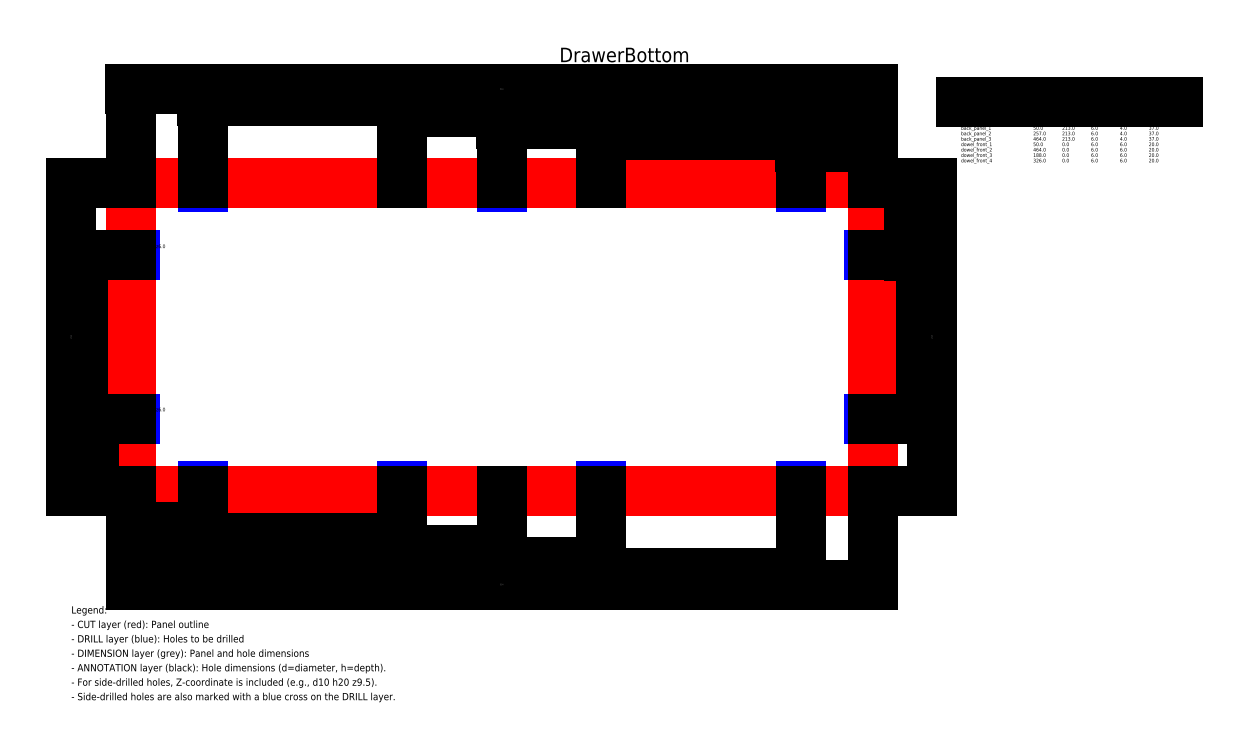
<metadata>
{"format":"dxf","ext":"dxf","renderer":"ezdxf+matplotlib","layout":"modelspace","background":"white","min_lineweight":24,"dpi":150}
</metadata>
<code>
0
SECTION
2
ENTITIES
0
LINE
8
DRILL
10
-3
20
50
30
0
11
3
21
50
31
0
0
LINE
8
DRILL
10
0
20
47
30
0
11
0
21
53
31
0
0
TEXT
8
ANNOTATION
10
0
20
60
30
0
40
2.5
1
left_side_1
0
TEXT
8
ANNOTATION
10
0
20
55
30
0
40
2.5
1
d4 h37 z6
0
LINE
8
DRILL
10
-3
20
163
30
0
11
3
21
163
31
0
0
LINE
8
DRILL
10
0
20
160
30
0
11
0
21
166
31
0
0
TEXT
8
ANNOTATION
10
0
20
173
30
0
40
2.5
1
left_side_2
0
TEXT
8
ANNOTATION
10
0
20
168
30
0
40
2.5
1
d4 h37 z6
0
LINE
8
DRILL
10
511
20
50
30
0
11
517
21
50
31
0
0
LINE
8
DRILL
10
514
20
47
30
0
11
514
21
53
31
0
0
TEXT
8
ANNOTATION
10
514
20
60
30
0
40
2.5
1
right_side_1
0
TEXT
8
ANNOTATION
10
514
20
55
30
0
40
2.5
1
d4 h37 z6
0
LINE
8
DRILL
10
511
20
163
30
0
11
517
21
163
31
0
0
LINE
8
DRILL
10
514
20
160
30
0
11
514
21
166
31
0
0
TEXT
8
ANNOTATION
10
514
20
173
30
0
40
2.5
1
right_side_2
0
TEXT
8
ANNOTATION
10
514
20
168
30
0
40
2.5
1
d4 h37 z6
0
LINE
8
DRILL
10
47
20
213
30
0
11
53
21
213
31
0
0
LINE
8
DRILL
10
50
20
210
30
0
11
50
21
216
31
0
0
TEXT
8
ANNOTATION
10
50
20
223
30
0
40
2.5
1
back_panel_1
0
TEXT
8
ANNOTATION
10
50
20
218
30
0
40
2.5
1
d4 h37 z6
0
LINE
8
DRILL
10
254
20
213
30
0
11
260
21
213
31
0
0
LINE
8
DRILL
10
257
20
210
30
0
11
257
21
216
31
0
0
TEXT
8
ANNOTATION
10
257
20
223
30
0
40
2.5
1
back_panel_2
0
TEXT
8
ANNOTATION
10
257
20
218
30
0
40
2.5
1
d4 h37 z6
0
LINE
8
DRILL
10
461
20
213
30
0
11
467
21
213
31
0
0
LINE
8
DRILL
10
464
20
210
30
0
11
464
21
216
31
0
0
TEXT
8
ANNOTATION
10
464
20
223
30
0
40
2.5
1
back_panel_3
0
TEXT
8
ANNOTATION
10
464
20
218
30
0
40
2.5
1
d4 h37 z6
0
LINE
8
DRILL
10
47
20
0
30
0
11
53
21
0
31
0
0
LINE
8
DRILL
10
50
20
-3
30
0
11
50
21
3
31
0
0
TEXT
8
ANNOTATION
10
50
20
10
30
0
40
2.5
1
dowel_front_1
0
TEXT
8
ANNOTATION
10
50
20
5
30
0
40
2.5
1
d6 h20 z6
0
LINE
8
DRILL
10
461
20
0
30
0
11
467
21
0
31
0
0
LINE
8
DRILL
10
464
20
-3
30
0
11
464
21
3
31
0
0
TEXT
8
ANNOTATION
10
464
20
10
30
0
40
2.5
1
dowel_front_2
0
TEXT
8
ANNOTATION
10
464
20
5
30
0
40
2.5
1
d6 h20 z6
0
LINE
8
DRILL
10
185
20
0
30
0
11
191
21
0
31
0
0
LINE
8
DRILL
10
188
20
-3
30
0
11
188
21
3
31
0
0
TEXT
8
ANNOTATION
10
188
20
10
30
0
40
2.5
1
dowel_front_3
0
TEXT
8
ANNOTATION
10
188
20
5
30
0
40
2.5
1
d6 h20 z6
0
LINE
8
DRILL
10
323
20
0
30
0
11
329
21
0
31
0
0
LINE
8
DRILL
10
326
20
-3
30
0
11
326
21
3
31
0
0
TEXT
8
ANNOTATION
10
326
20
10
30
0
40
2.5
1
dowel_front_4
0
TEXT
8
ANNOTATION
10
326
20
5
30
0
40
2.5
1
d6 h20 z6
0
LINE
8
CUT
10
0
20
0
30
0
11
514
21
0
31
0
0
LINE
8
CUT
10
514
20
0
30
0
11
514
21
213
31
0
0
LINE
8
CUT
10
514
20
213
30
0
11
0
21
213
31
0
0
LINE
8
CUT
10
0
20
213
30
0
11
0
21
0
31
0
0
DIMENSION
8
DIMENSION
2
*D1
3
Standard
10
0
20
-25
30
0
11
25
21
-25
31
0
70
32
71
5
1
<>
13
0
23
0
33
0
14
50
24
0
34
0
50
0
0
DIMENSION
8
DIMENSION
2
*D2
3
Standard
10
0
20
-33
30
0
11
94
21
-33
31
0
70
32
71
5
1
<>
13
0
23
0
33
0
14
188
24
0
34
0
50
0
0
DIMENSION
8
DIMENSION
2
*D3
3
Standard
10
0
20
-41
30
0
11
128.5
21
-41
31
0
70
32
71
5
1
<>
13
0
23
0
33
0
14
257
24
0
34
0
50
0
0
DIMENSION
8
DIMENSION
2
*D4
3
Standard
10
0
20
-49
30
0
11
163
21
-49
31
0
70
32
71
5
1
<>
13
0
23
0
33
0
14
326
24
0
34
0
50
0
0
DIMENSION
8
DIMENSION
2
*D5
3
Standard
10
0
20
-57
30
0
11
232
21
-57
31
0
70
32
71
5
1
<>
13
0
23
0
33
0
14
464
24
0
34
0
50
0
0
DIMENSION
8
DIMENSION
2
*D6
3
Standard
10
0
20
-65
30
0
11
257
21
-65
31
0
70
32
71
5
1
<>
13
0
23
0
33
0
14
514
24
0
34
0
50
0
0
DIMENSION
8
DIMENSION
2
*D7
3
Standard
10
514
20
238
30
0
11
489
21
238
31
0
70
32
71
5
1
<>
13
514
23
213
33
0
14
464
24
213
34
0
50
0
0
DIMENSION
8
DIMENSION
2
*D8
3
Standard
10
514
20
246
30
0
11
420
21
246
31
0
70
32
71
5
1
<>
13
514
23
213
33
0
14
326
24
213
34
0
50
0
0
DIMENSION
8
DIMENSION
2
*D9
3
Standard
10
514
20
254
30
0
11
385.5
21
254
31
0
70
32
71
5
1
<>
13
514
23
213
33
0
14
257
24
213
34
0
50
0
0
DIMENSION
8
DIMENSION
2
*D10
3
Standard
10
514
20
262
30
0
11
351
21
262
31
0
70
32
71
5
1
<>
13
514
23
213
33
0
14
188
24
213
34
0
50
0
0
DIMENSION
8
DIMENSION
2
*D11
3
Standard
10
514
20
270
30
0
11
282
21
270
31
0
70
32
71
5
1
<>
13
514
23
213
33
0
14
50
24
213
34
0
50
0
0
DIMENSION
8
DIMENSION
2
*D12
3
Standard
10
514
20
278
30
0
11
257
21
278
31
0
70
32
71
5
1
<>
13
514
23
213
33
0
14
0
24
213
34
0
50
0
0
DIMENSION
8
DIMENSION
2
*D13
3
Standard
10
-25
20
0
30
0
11
-25
21
25
31
0
70
32
71
5
1
<>
13
0
23
0
33
0
14
0
24
50
34
0
50
90
0
DIMENSION
8
DIMENSION
2
*D14
3
Standard
10
-33
20
0
30
0
11
-33
21
81.5
31
0
70
32
71
5
1
<>
13
0
23
0
33
0
14
0
24
163
34
0
50
90
0
DIMENSION
8
DIMENSION
2
*D15
3
Standard
10
-41
20
0
30
0
11
-41
21
106.5
31
0
70
32
71
5
1
<>
13
0
23
0
33
0
14
0
24
213
34
0
50
90
0
DIMENSION
8
DIMENSION
2
*D16
3
Standard
10
539
20
213
30
0
11
539
21
188
31
0
70
32
71
5
1
<>
13
514
23
213
33
0
14
514
24
163
34
0
50
90
0
DIMENSION
8
DIMENSION
2
*D17
3
Standard
10
547
20
213
30
0
11
547
21
131.5
31
0
70
32
71
5
1
<>
13
514
23
213
33
0
14
514
24
50
34
0
50
90
0
DIMENSION
8
DIMENSION
2
*D18
3
Standard
10
555
20
213
30
0
11
555
21
106.5
31
0
70
32
71
5
1
<>
13
514
23
213
33
0
14
514
24
0
34
0
50
90
0
TEXT
8
ANNOTATION
10
-41
20
-85
30
0
40
5
1
Legend:
0
TEXT
8
ANNOTATION
10
-41
20
-95
30
0
40
5
1
- CUT layer (red): Panel outline
0
TEXT
8
ANNOTATION
10
-41
20
-105
30
0
40
5
1
- DRILL layer (blue): Holes to be drilled
0
TEXT
8
ANNOTATION
10
-41
20
-115
30
0
40
5
1
- DIMENSION layer (grey): Panel and hole dimensions
0
TEXT
8
ANNOTATION
10
-41
20
-125
30
0
40
5
1
- ANNOTATION layer (black): Hole dimensions (d=diameter, h=depth).
0
TEXT
8
ANNOTATION
10
-41
20
-135
30
0
40
5
1
- For side-drilled holes, Z-coordinate is included (e.g., d10 h20 z9.5).
0
TEXT
8
ANNOTATION
10
-41
20
-145
30
0
40
5
1
- Side-drilled holes are also marked with a blue cross on the DRILL layer.
0
TEXT
8
ANNOTATION
10
575
20
278
30
0
40
3.75
1
Hole Schedule
0
TEXT
8
ANNOTATION
10
575
20
270.5
30
0
40
2.5
1
Hole Name
0
TEXT
8
ANNOTATION
10
625
20
270.5
30
0
40
2.5
1
X
0
TEXT
8
ANNOTATION
10
645
20
270.5
30
0
40
2.5
1
Y
0
TEXT
8
ANNOTATION
10
665
20
270.5
30
0
40
2.5
1
Z
0
TEXT
8
ANNOTATION
10
685
20
270.5
30
0
40
2.5
1
Dia
0
TEXT
8
ANNOTATION
10
705
20
270.5
30
0
40
2.5
1
Depth
0
LINE
8
ANNOTATION
10
575
20
269.2
30
0
11
725
21
269.2
31
0
0
TEXT
8
ANNOTATION
10
575
20
264.9
30
0
40
2.5
1
left_side_1
0
TEXT
8
ANNOTATION
10
625
20
264.9
30
0
40
2.5
1
0
0
TEXT
8
ANNOTATION
10
645
20
264.9
30
0
40
2.5
1
50
0
TEXT
8
ANNOTATION
10
665
20
264.9
30
0
40
2.5
1
6
0
TEXT
8
ANNOTATION
10
685
20
264.9
30
0
40
2.5
1
4
0
TEXT
8
ANNOTATION
10
705
20
264.9
30
0
40
2.5
1
37
0
TEXT
8
ANNOTATION
10
575
20
261.1
30
0
40
2.5
1
left_side_2
0
TEXT
8
ANNOTATION
10
625
20
261.1
30
0
40
2.5
1
0
0
TEXT
8
ANNOTATION
10
645
20
261.1
30
0
40
2.5
1
163
0
TEXT
8
ANNOTATION
10
665
20
261.1
30
0
40
2.5
1
6
0
TEXT
8
ANNOTATION
10
685
20
261.1
30
0
40
2.5
1
4
0
TEXT
8
ANNOTATION
10
705
20
261.1
30
0
40
2.5
1
37
0
TEXT
8
ANNOTATION
10
575
20
257.4
30
0
40
2.5
1
right_side_1
0
TEXT
8
ANNOTATION
10
625
20
257.4
30
0
40
2.5
1
514
0
TEXT
8
ANNOTATION
10
645
20
257.4
30
0
40
2.5
1
50
0
TEXT
8
ANNOTATION
10
665
20
257.4
30
0
40
2.5
1
6
0
TEXT
8
ANNOTATION
10
685
20
257.4
30
0
40
2.5
1
4
0
TEXT
8
ANNOTATION
10
705
20
257.4
30
0
40
2.5
1
37
0
TEXT
8
ANNOTATION
10
575
20
253.6
30
0
40
2.5
1
right_side_2
0
TEXT
8
ANNOTATION
10
625
20
253.6
30
0
40
2.5
1
514
0
TEXT
8
ANNOTATION
10
645
20
253.6
30
0
40
2.5
1
163
0
TEXT
8
ANNOTATION
10
665
20
253.6
30
0
40
2.5
1
6
0
TEXT
8
ANNOTATION
10
685
20
253.6
30
0
40
2.5
1
4
0
TEXT
8
ANNOTATION
10
705
20
253.6
30
0
40
2.5
1
37
0
TEXT
8
ANNOTATION
10
575
20
249.9
30
0
40
2.5
1
back_panel_1
0
TEXT
8
ANNOTATION
10
625
20
249.9
30
0
40
2.5
1
50
0
TEXT
8
ANNOTATION
10
645
20
249.9
30
0
40
2.5
1
213
0
TEXT
8
ANNOTATION
10
665
20
249.9
30
0
40
2.5
1
6
0
TEXT
8
ANNOTATION
10
685
20
249.9
30
0
40
2.5
1
4
0
TEXT
8
ANNOTATION
10
705
20
249.9
30
0
40
2.5
1
37
0
TEXT
8
ANNOTATION
10
575
20
246.1
30
0
40
2.5
1
back_panel_2
0
TEXT
8
ANNOTATION
10
625
20
246.1
30
0
40
2.5
1
257
0
TEXT
8
ANNOTATION
10
645
20
246.1
30
0
40
2.5
1
213
0
TEXT
8
ANNOTATION
10
665
20
246.1
30
0
40
2.5
1
6
0
TEXT
8
ANNOTATION
10
685
20
246.1
30
0
40
2.5
1
4
0
TEXT
8
ANNOTATION
10
705
20
246.1
30
0
40
2.5
1
37
0
TEXT
8
ANNOTATION
10
575
20
242.4
30
0
40
2.5
1
back_panel_3
0
TEXT
8
ANNOTATION
10
625
20
242.4
30
0
40
2.5
1
464
0
TEXT
8
ANNOTATION
10
645
20
242.4
30
0
40
2.5
1
213
0
TEXT
8
ANNOTATION
10
665
20
242.4
30
0
40
2.5
1
6
0
TEXT
8
ANNOTATION
10
685
20
242.4
30
0
40
2.5
1
4
0
TEXT
8
ANNOTATION
10
705
20
242.4
30
0
40
2.5
1
37
0
TEXT
8
ANNOTATION
10
575
20
238.6
30
0
40
2.5
1
dowel_front_1
0
TEXT
8
ANNOTATION
10
625
20
238.6
30
0
40
2.5
1
50
0
TEXT
8
ANNOTATION
10
645
20
238.6
30
0
40
2.5
1
0
0
TEXT
8
ANNOTATION
10
665
20
238.6
30
0
40
2.5
1
6
0
TEXT
8
ANNOTATION
10
685
20
238.6
30
0
40
2.5
1
6
0
TEXT
8
ANNOTATION
10
705
20
238.6
30
0
40
2.5
1
20
0
TEXT
8
ANNOTATION
10
575
20
234.9
30
0
40
2.5
1
dowel_front_2
0
TEXT
8
ANNOTATION
10
625
20
234.9
30
0
40
2.5
1
464
0
TEXT
8
ANNOTATION
10
645
20
234.9
30
0
40
2.5
1
0
0
TEXT
8
ANNOTATION
10
665
20
234.9
30
0
40
2.5
1
6
0
TEXT
8
ANNOTATION
10
685
20
234.9
30
0
40
2.5
1
6
0
TEXT
8
ANNOTATION
10
705
20
234.9
30
0
40
2.5
1
20
0
TEXT
8
ANNOTATION
10
575
20
231.1
30
0
40
2.5
1
dowel_front_3
0
TEXT
8
ANNOTATION
10
625
20
231.1
30
0
40
2.5
1
188
0
TEXT
8
ANNOTATION
10
645
20
231.1
30
0
40
2.5
1
0
0
TEXT
8
ANNOTATION
10
665
20
231.1
30
0
40
2.5
1
6
0
TEXT
8
ANNOTATION
10
685
20
231.1
30
0
40
2.5
1
6
0
TEXT
8
ANNOTATION
10
705
20
231.1
30
0
40
2.5
1
20
0
TEXT
8
ANNOTATION
10
575
20
227.4
30
0
40
2.5
1
dowel_front_4
0
TEXT
8
ANNOTATION
10
625
20
227.4
30
0
40
2.5
1
326
0
TEXT
8
ANNOTATION
10
645
20
227.4
30
0
40
2.5
1
0
0
TEXT
8
ANNOTATION
10
665
20
227.4
30
0
40
2.5
1
6
0
TEXT
8
ANNOTATION
10
685
20
227.4
30
0
40
2.5
1
6
0
TEXT
8
ANNOTATION
10
705
20
227.4
30
0
40
2.5
1
20
0
TEXT
8
ANNOTATION
10
342
20
301.8
30
0
40
10
1
DrawerBottom
7
Title
72
1
11
342
21
301.8
31
0
73
2
0
ENDSEC
0
EOF

</code>
